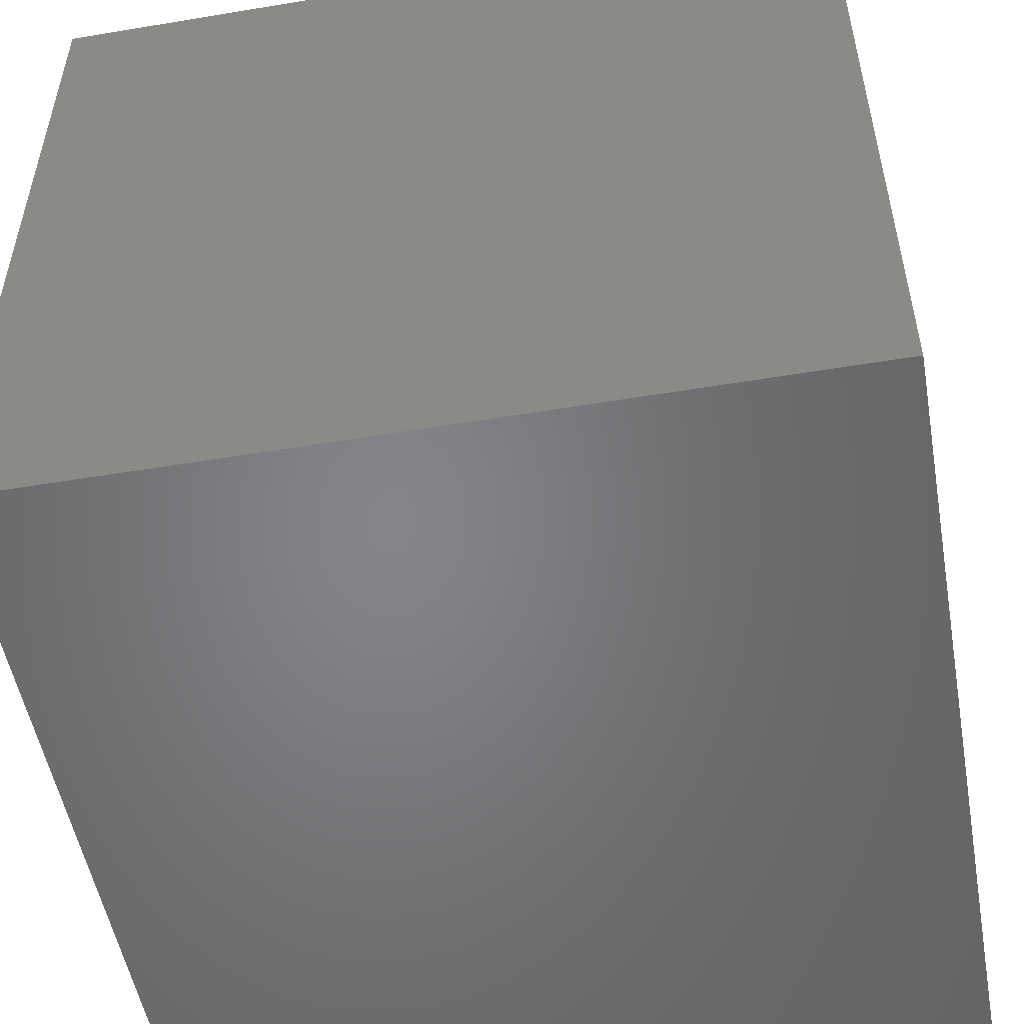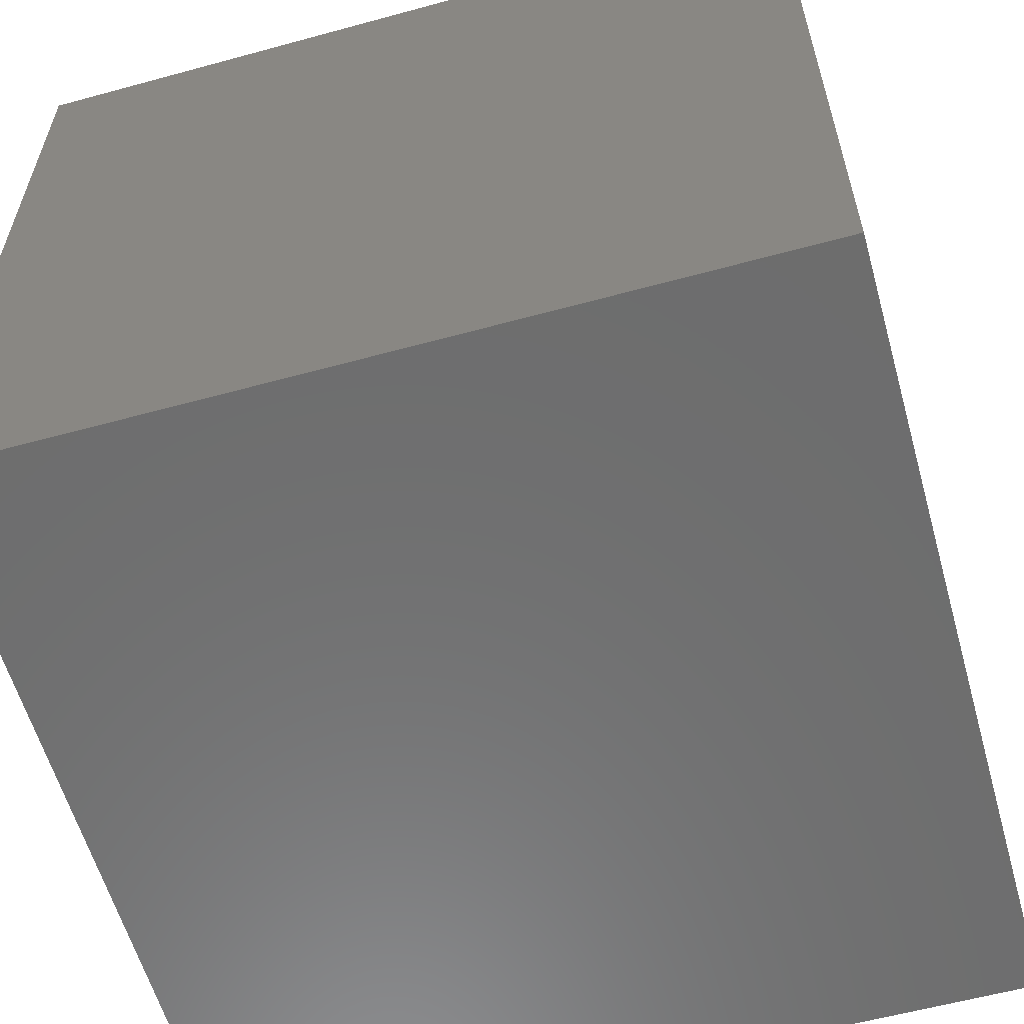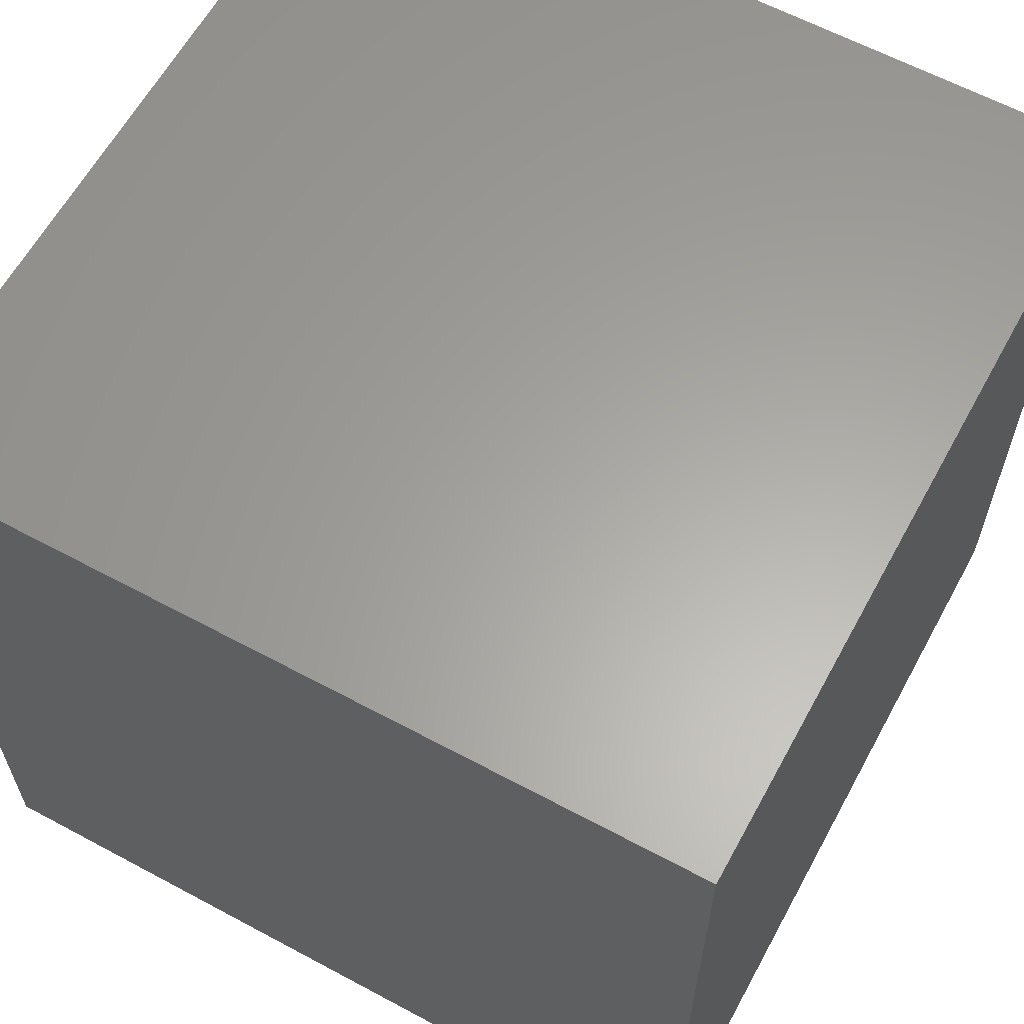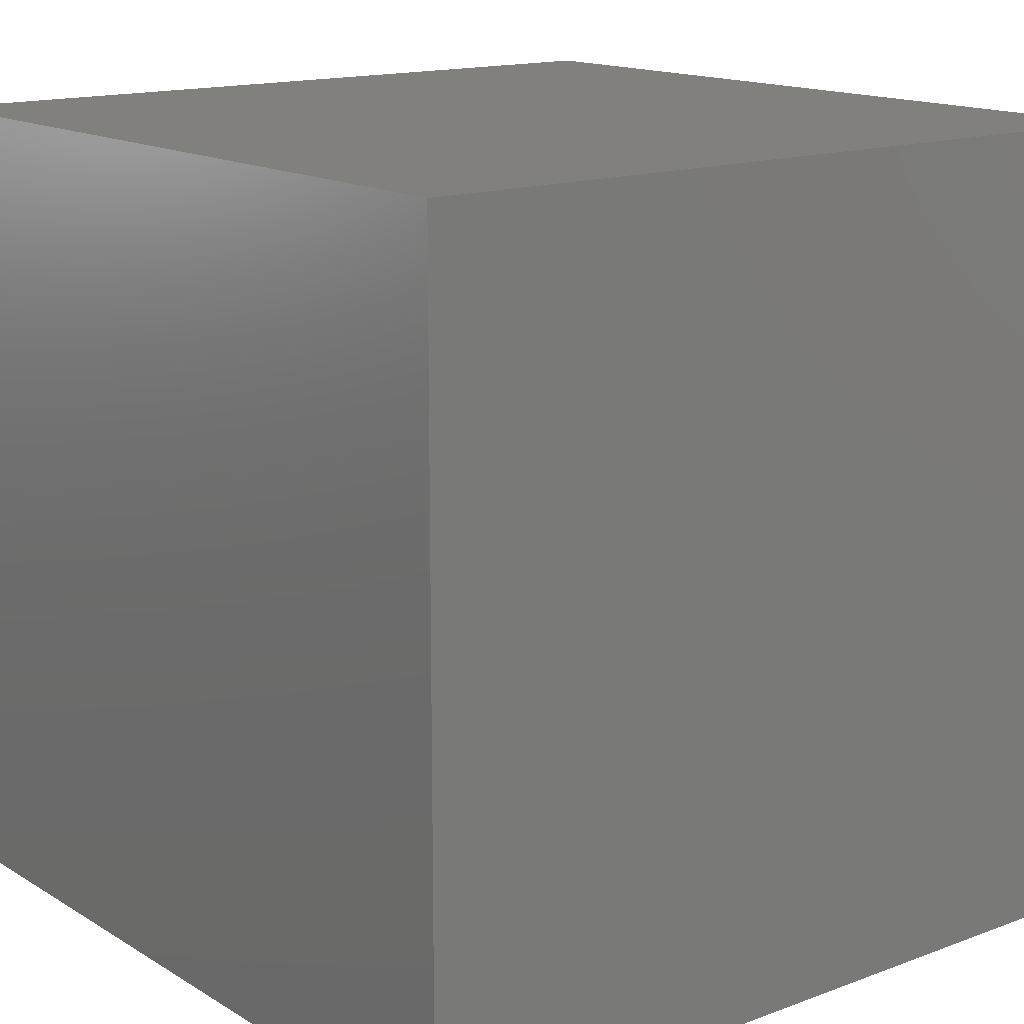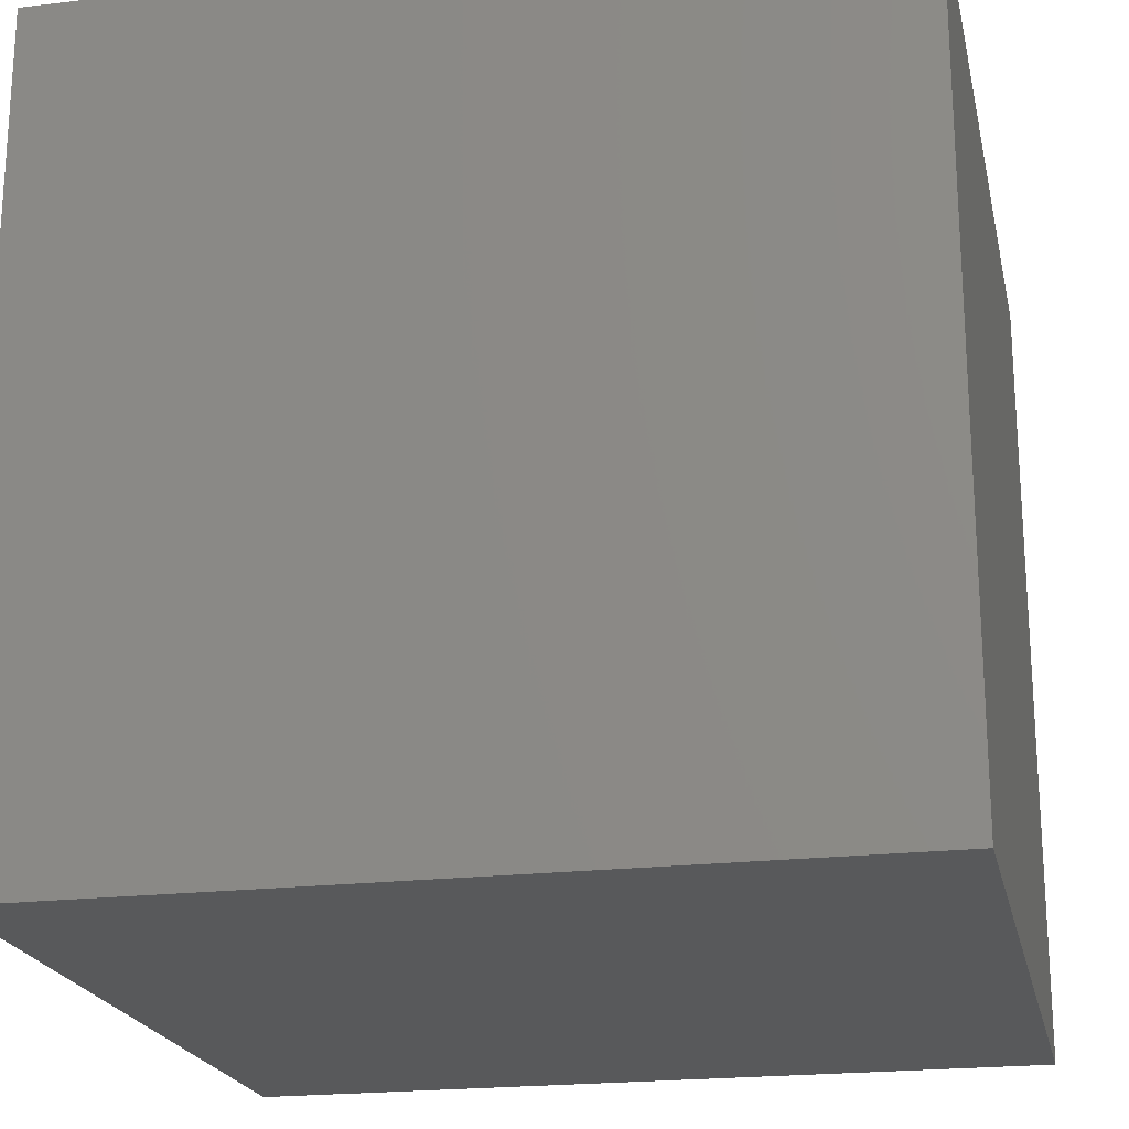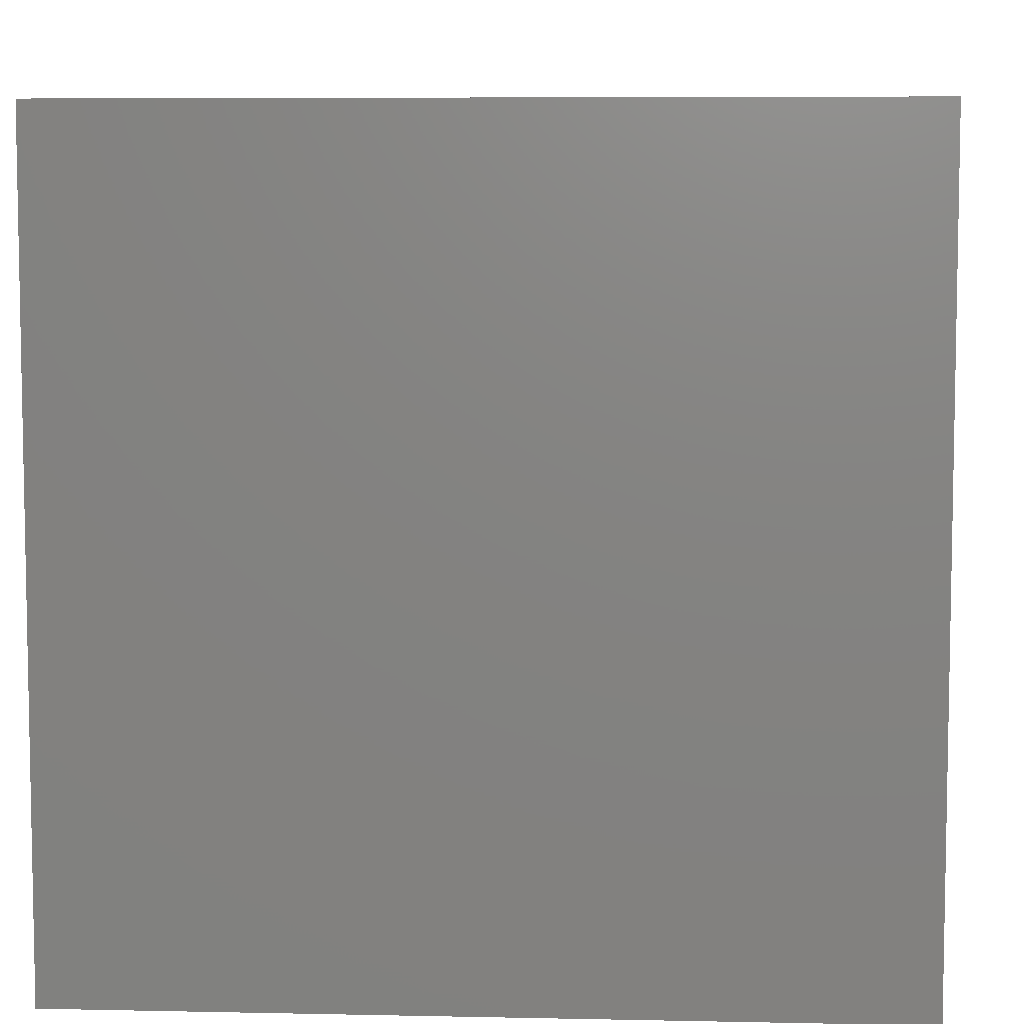
<metadata>
{"format":"stl","ext":"stl","renderer":"f3d","projection":"perspective","resolution":1024,"background":"white","views":[{"elev":-52.3,"azim":-169.8,"up":"+Z"},{"elev":-59.3,"azim":105.7,"up":"+Z"},{"elev":62.0,"azim":-61.4,"up":"+Y"},{"elev":15.0,"azim":-38.4,"up":"+Z"},{"elev":-21.0,"azim":12.1,"up":"+Y"},{"elev":6.8,"azim":-86.5,"up":"+Y"}]}
</metadata>
<code>
# stl→obj: 8 verts, 12 faces
v 7 1 -7
v 6 1 -7
v 7 0 -7
v 6 0 -7
v 7 0 -8
v 6 0 -8
v 7 1 -8
v 6 1 -8
f 1 2 3
f 3 2 4
f 5 6 7
f 7 6 8
f 4 6 3
f 3 6 5
f 2 8 4
f 4 8 6
f 1 7 2
f 2 7 8
f 3 5 1
f 1 5 7

</code>
